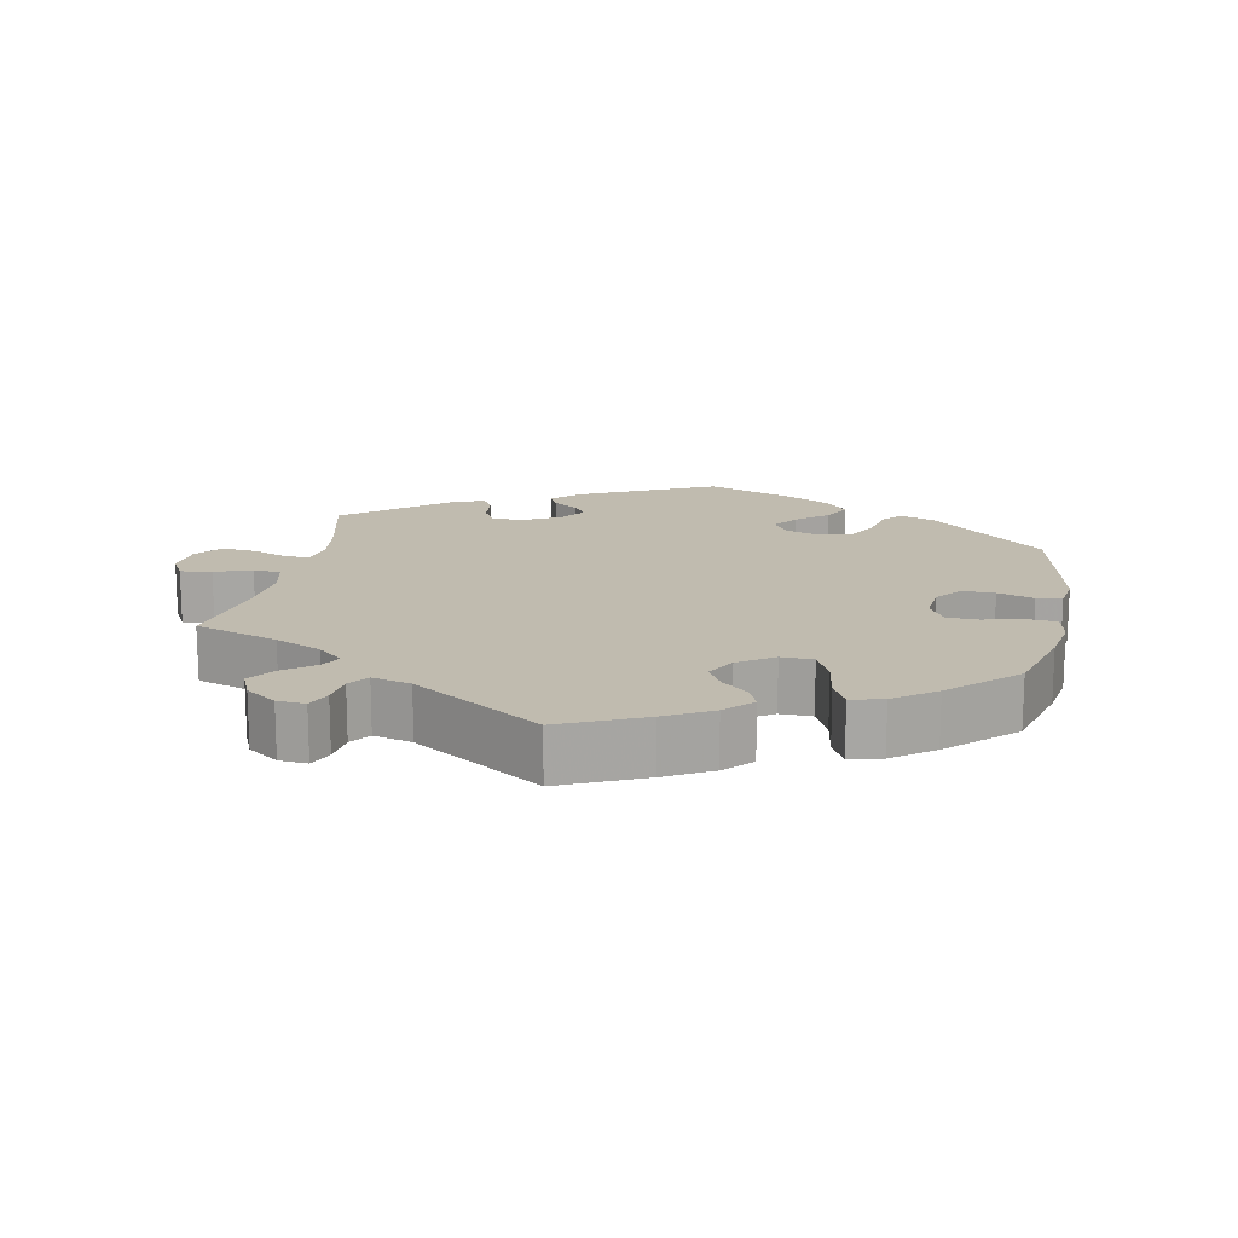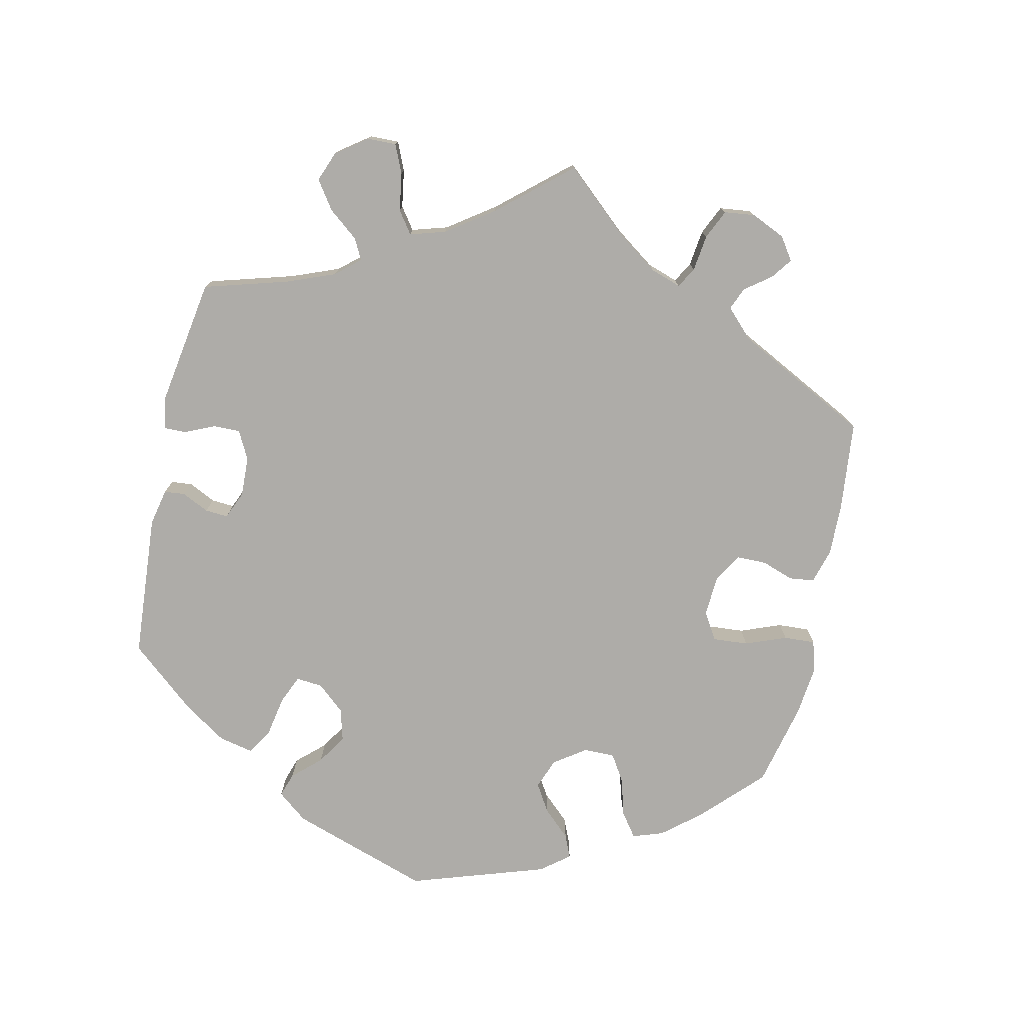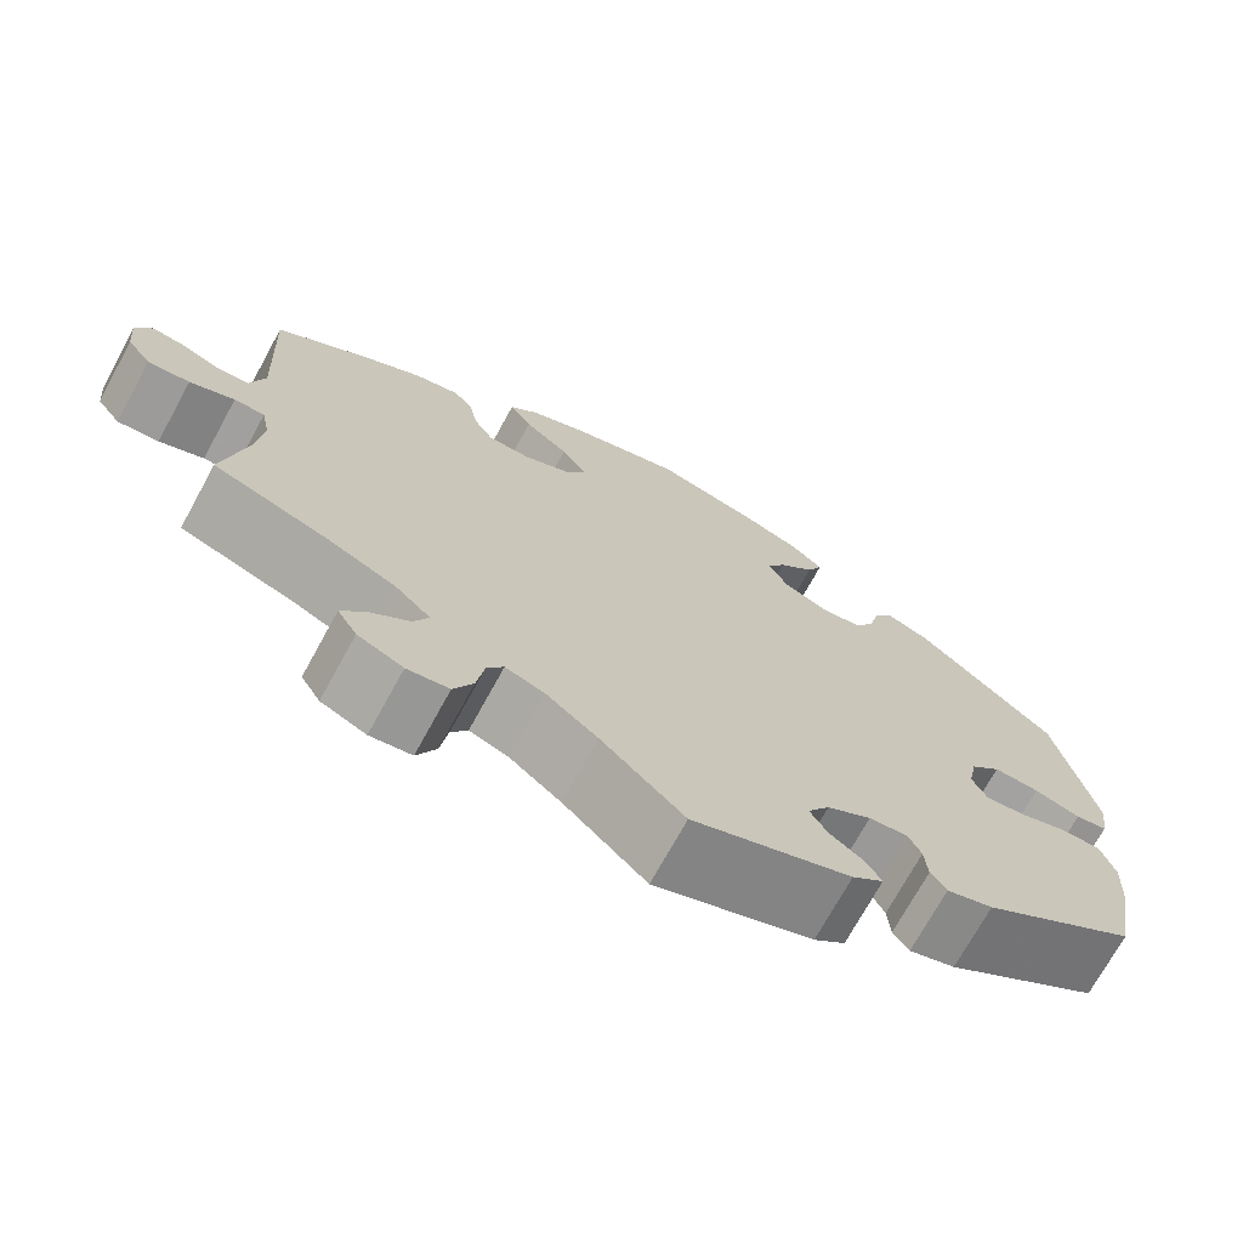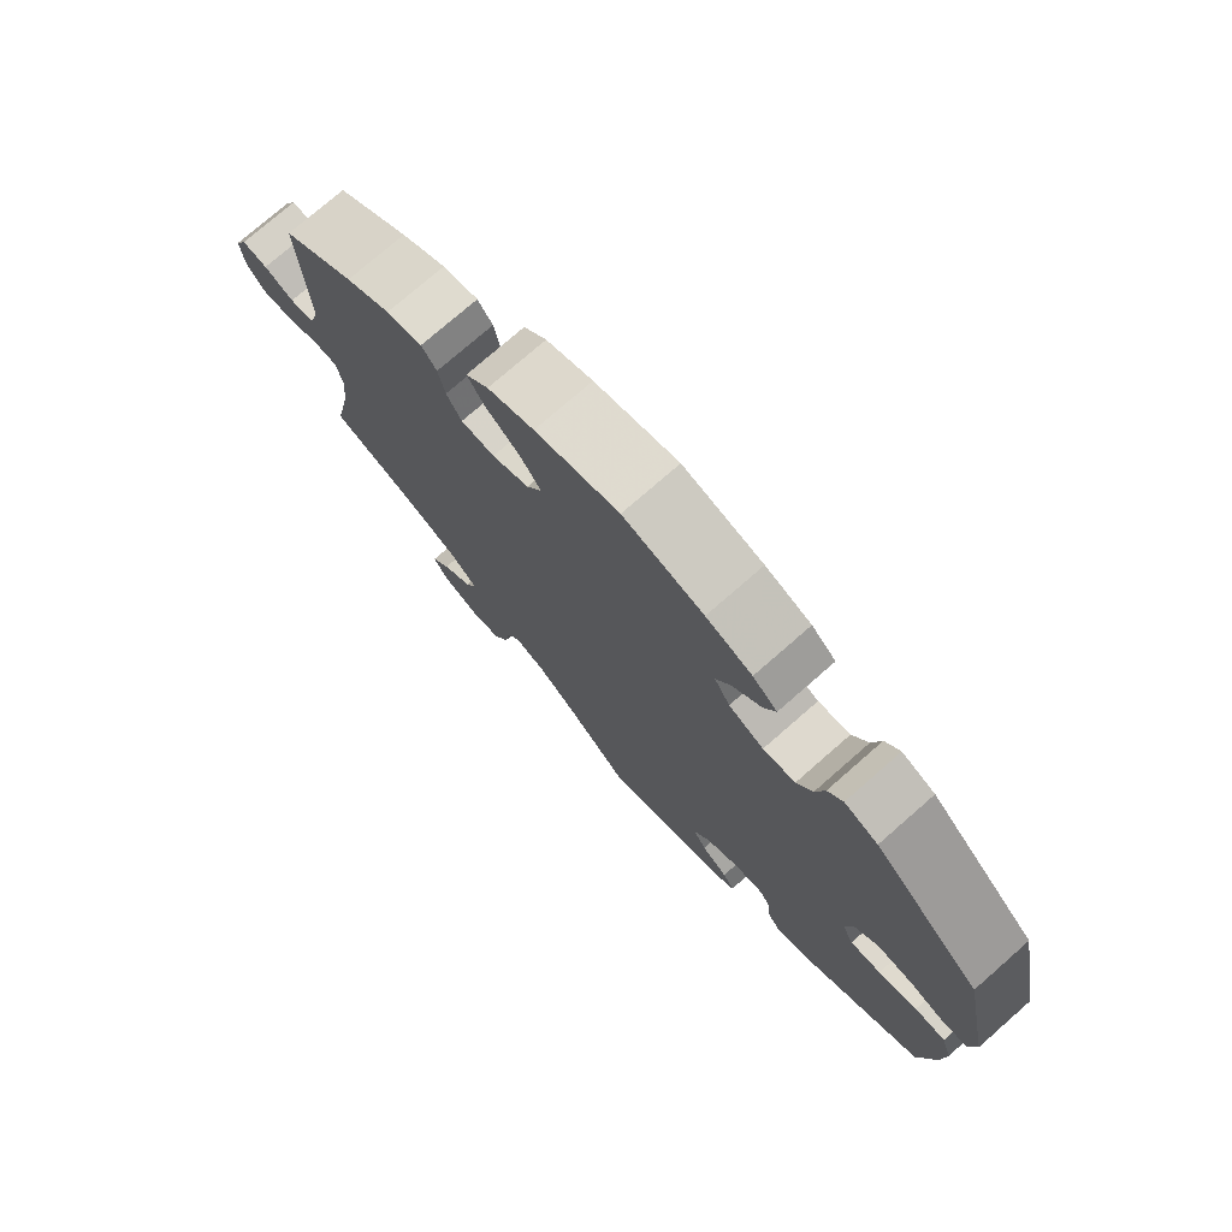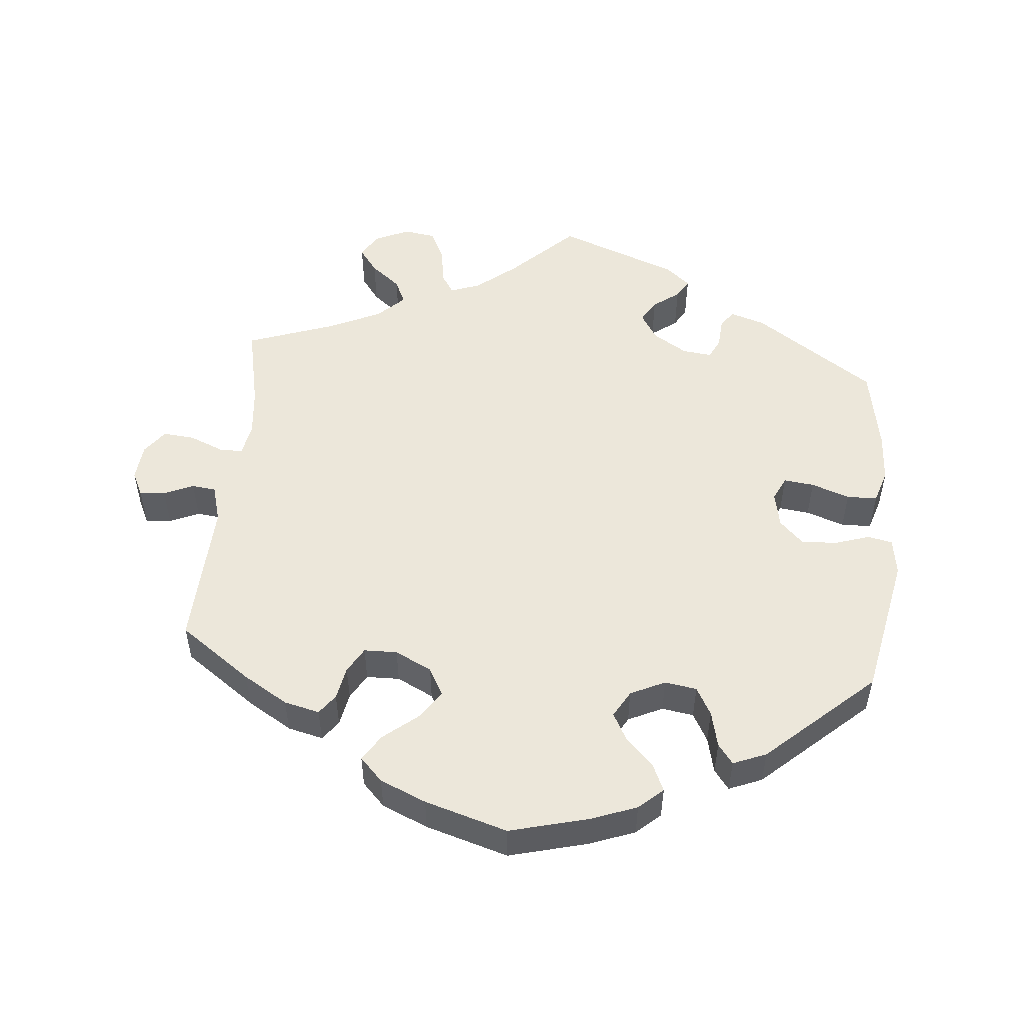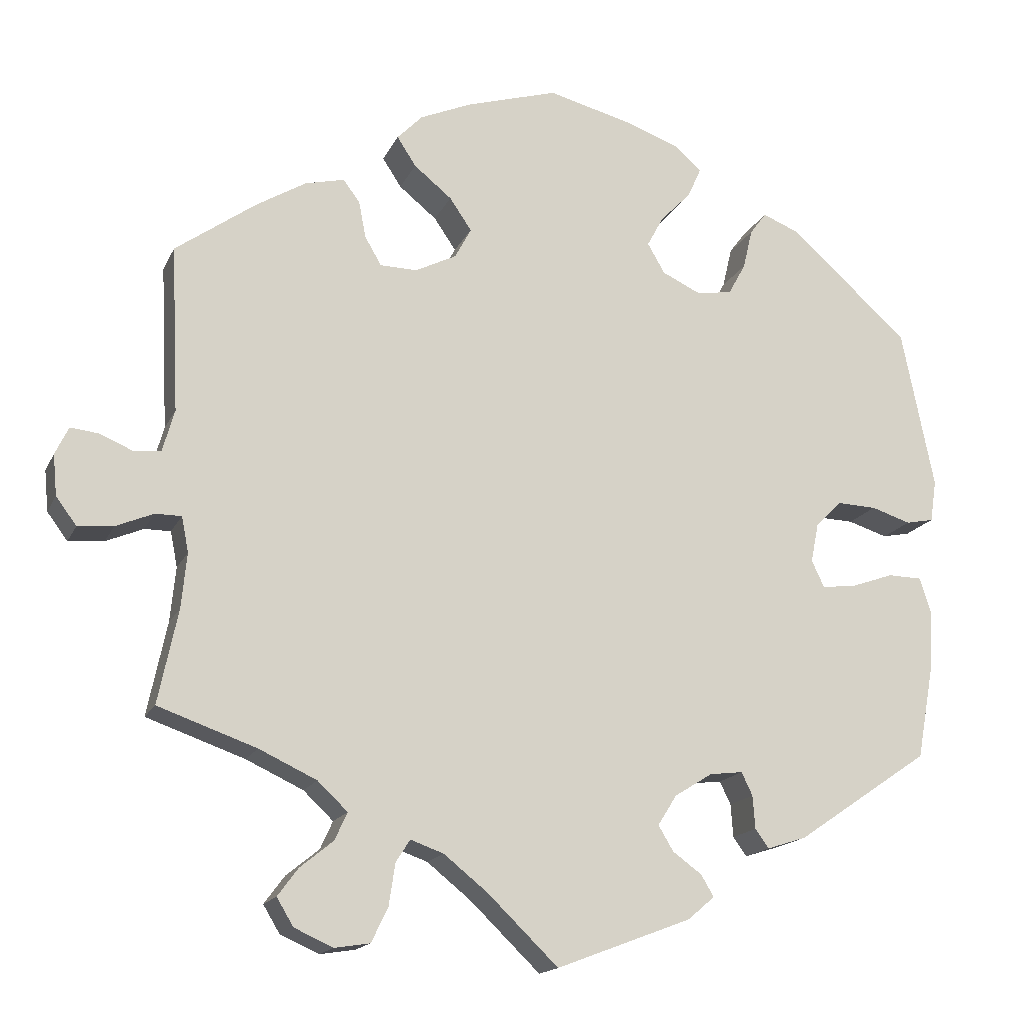
<metadata>
{"format":"obj","ext":"obj","renderer":"f3d","projection":"perspective","resolution":1024,"background":"white","views":[{"elev":16.1,"azim":-48.8,"up":"+Y"},{"elev":-76.8,"azim":-132.3,"up":"+Y"},{"elev":-71.9,"azim":-28.7,"up":"+Z"},{"elev":75.5,"azim":48.8,"up":"+Z"},{"elev":52.0,"azim":5.2,"up":"+Y"},{"elev":-16.4,"azim":-18.4,"up":"+Z"}]}
</metadata>
<code>
v -0.476 0.07 -0.17
v -0.469 0.07 -0.1
v -0.478 0.07 -0.055
v -0.511 0.07 -0.055
v -0.559 0.07 -0.075
v -0.604 0.07 -0.079
v -0.63 0.07 -0.044
v -0.635 0.07 0.008
v -0.618 0.07 0.043
v -0.582 0.07 0.039
v -0.54 0.07 0.021
v -0.506 0.07 0.025
v -0.491 0.07 0.078
v -0.501 0.07 0.289
v -0.399 0.07 0.362
v -0.336 0.07 0.4
v -0.286 0.07 0.412
v -0.265 0.07 0.384
v -0.256 0.07 0.337
v -0.235 0.07 0.301
v -0.188 0.07 0.3
v -0.136 0.07 0.326
v -0.115 0.07 0.365
v -0.143 0.07 0.406
v -0.191 0.07 0.445
v -0.215 0.07 0.482
v -0.183 0.07 0.515
v -0.118 0.07 0.543
v -0.001 0.07 0.578
v 0.111 0.07 0.549
v 0.175 0.07 0.525
v 0.209 0.07 0.495
v 0.192 0.07 0.457
v 0.153 0.07 0.417
v 0.132 0.07 0.378
v 0.154 0.07 0.34
v 0.203 0.07 0.317
v 0.248 0.07 0.324
v 0.27 0.07 0.364
v 0.282 0.07 0.415
v 0.303 0.07 0.443
v 0.35 0.07 0.424
v 0.5 0.07 0.289
v 0.541 0.07 0.086
v 0.533 0.07 0.033
v 0.498 0.07 0.026
v 0.448 0.07 0.042
v 0.398 0.07 0.044
v 0.365 0.07 0.011
v 0.355 0.07 -0.039
v 0.371 0.07 -0.073
v 0.414 0.07 -0.068
v 0.468 0.07 -0.049
v 0.511 0.07 -0.05
v 0.526 0.07 -0.097
v 0.522 0.07 -0.168
v 0.5 0.07 -0.289
v 0.331 0.07 -0.404
v 0.281 0.07 -0.42
v 0.264 0.07 -0.396
v 0.261 0.07 -0.354
v 0.247 0.07 -0.325
v 0.205 0.07 -0.33
v 0.157 0.07 -0.36
v 0.133 0.07 -0.398
v 0.152 0.07 -0.43
v 0.189 0.07 -0.457
v 0.205 0.07 -0.484
v 0.171 0.07 -0.513
v 0 0.07 -0.578
v -0.089 0.07 -0.492
v -0.145 0.07 -0.447
v -0.187 0.07 -0.432
v -0.205 0.07 -0.46
v -0.213 0.07 -0.513
v -0.234 0.07 -0.557
v -0.279 0.07 -0.564
v -0.328 0.07 -0.542
v -0.349 0.07 -0.507
v -0.323 0.07 -0.472
v -0.281 0.07 -0.438
v -0.265 0.07 -0.403
v -0.303 0.07 -0.367
v -0.376 0.07 -0.333
v -0.501 0.07 -0.289
v -0.476 0 -0.17
v -0.469 0 -0.1
v -0.478 0 -0.055
v -0.511 0 -0.055
v -0.559 0 -0.075
v -0.604 0 -0.079
v -0.63 0 -0.044
v -0.635 0 0.008
v -0.618 0 0.043
v -0.582 0 0.039
v -0.54 0 0.021
v -0.506 0 0.025
v -0.491 0 0.078
v -0.501 0 0.289
v -0.399 0 0.362
v -0.336 0 0.4
v -0.286 0 0.412
v -0.265 0 0.384
v -0.256 0 0.337
v -0.235 0 0.301
v -0.188 0 0.3
v -0.136 0 0.326
v -0.115 0 0.365
v -0.143 0 0.406
v -0.191 0 0.445
v -0.215 0 0.482
v -0.183 0 0.515
v -0.118 0 0.543
v -0.001 0 0.578
v 0.111 0 0.549
v 0.175 0 0.525
v 0.209 0 0.495
v 0.192 0 0.457
v 0.153 0 0.417
v 0.132 0 0.378
v 0.154 0 0.34
v 0.203 0 0.317
v 0.248 0 0.324
v 0.27 0 0.364
v 0.282 0 0.415
v 0.303 0 0.443
v 0.35 0 0.424
v 0.5 0 0.289
v 0.541 0 0.086
v 0.533 0 0.033
v 0.498 0 0.026
v 0.448 0 0.042
v 0.398 0 0.044
v 0.365 0 0.011
v 0.355 0 -0.039
v 0.371 0 -0.073
v 0.414 0 -0.068
v 0.468 0 -0.049
v 0.511 0 -0.05
v 0.526 0 -0.097
v 0.522 0 -0.168
v 0.5 0 -0.289
v 0.331 0 -0.404
v 0.281 0 -0.42
v 0.264 0 -0.396
v 0.261 0 -0.354
v 0.247 0 -0.325
v 0.205 0 -0.33
v 0.157 0 -0.36
v 0.133 0 -0.398
v 0.152 0 -0.43
v 0.189 0 -0.457
v 0.205 0 -0.484
v 0.171 0 -0.513
v 0 0 -0.578
v -0.089 0 -0.492
v -0.145 0 -0.447
v -0.187 0 -0.432
v -0.205 0 -0.46
v -0.213 0 -0.513
v -0.234 0 -0.557
v -0.279 0 -0.564
v -0.328 0 -0.542
v -0.349 0 -0.507
v -0.323 0 -0.472
v -0.281 0 -0.438
v -0.265 0 -0.403
v -0.303 0 -0.367
v -0.376 0 -0.333
v -0.501 0 -0.289
f 84 85 1
f 83 84 1 2
f 82 83 2 3
f 78 79 80 81
f 78 81 82
f 77 78 82
f 74 75 76 77
f 73 74 77 82
f 72 73 82 3
f 68 69 70 71
f 66 67 68 71
f 65 66 71 72
f 64 65 72 3
f 58 59 60 61
f 58 61 62
f 57 58 62
f 56 57 62 63
f 52 53 54 55
f 51 52 55 56
f 44 45 46 47
f 44 47 48
f 43 44 48
f 42 43 48 49
f 39 40 41 42
f 38 39 42 49
f 31 32 33 34
f 31 34 35
f 30 31 35
f 29 30 35
f 28 29 35 36
f 24 25 26 27
f 23 24 27 28
f 16 17 18 19
f 16 19 20
f 13 14 15 16
f 12 13 16 20
f 8 9 10 11
f 8 11 12
f 7 8 12
f 4 5 6 7
f 3 4 7 12
f 63 64 3 12
f 51 56 63 12
f 37 38 49 50
f 36 37 50
f 23 28 36 50
f 22 23 50 51
f 21 22 51 12
f 12 20 21
f 86 170 169
f 87 86 169 168
f 88 87 168 167
f 166 165 164 163
f 167 166 163
f 167 163 162
f 162 161 160 159
f 167 162 159 158
f 88 167 158 157
f 156 155 154 153
f 156 153 152 151
f 157 156 151 150
f 88 157 150 149
f 146 145 144 143
f 147 146 143
f 147 143 142
f 148 147 142 141
f 140 139 138 137
f 141 140 137 136
f 132 131 130 129
f 133 132 129
f 133 129 128
f 134 133 128 127
f 127 126 125 124
f 134 127 124 123
f 119 118 117 116
f 120 119 116
f 120 116 115
f 120 115 114
f 121 120 114 113
f 112 111 110 109
f 113 112 109 108
f 104 103 102 101
f 105 104 101
f 101 100 99 98
f 105 101 98 97
f 96 95 94 93
f 97 96 93
f 97 93 92
f 92 91 90 89
f 97 92 89 88
f 97 88 149 148
f 97 148 141 136
f 135 134 123 122
f 135 122 121
f 135 121 113 108
f 136 135 108 107
f 97 136 107 106
f 106 105 97
f 1 86 87 2
f 2 87 88 3
f 3 88 89 4
f 4 89 90 5
f 5 90 91 6
f 6 91 92 7
f 7 92 93 8
f 8 93 94 9
f 9 94 95 10
f 10 95 96 11
f 11 96 97 12
f 12 97 98 13
f 13 98 99 14
f 14 99 100 15
f 15 100 101 16
f 16 101 102 17
f 17 102 103 18
f 18 103 104 19
f 19 104 105 20
f 20 105 106 21
f 21 106 107 22
f 22 107 108 23
f 23 108 109 24
f 24 109 110 25
f 25 110 111 26
f 26 111 112 27
f 27 112 113 28
f 28 113 114 29
f 29 114 115 30
f 30 115 116 31
f 31 116 117 32
f 32 117 118 33
f 33 118 119 34
f 34 119 120 35
f 35 120 121 36
f 36 121 122 37
f 37 122 123 38
f 38 123 124 39
f 39 124 125 40
f 40 125 126 41
f 41 126 127 42
f 42 127 128 43
f 43 128 129 44
f 44 129 130 45
f 45 130 131 46
f 46 131 132 47
f 47 132 133 48
f 48 133 134 49
f 49 134 135 50
f 50 135 136 51
f 51 136 137 52
f 52 137 138 53
f 53 138 139 54
f 54 139 140 55
f 55 140 141 56
f 56 141 142 57
f 57 142 143 58
f 58 143 144 59
f 59 144 145 60
f 60 145 146 61
f 61 146 147 62
f 62 147 148 63
f 63 148 149 64
f 64 149 150 65
f 65 150 151 66
f 66 151 152 67
f 67 152 153 68
f 68 153 154 69
f 69 154 155 70
f 70 155 156 71
f 71 156 157 72
f 72 157 158 73
f 73 158 159 74
f 74 159 160 75
f 75 160 161 76
f 76 161 162 77
f 77 162 163 78
f 78 163 164 79
f 79 164 165 80
f 80 165 166 81
f 81 166 167 82
f 82 167 168 83
f 83 168 169 84
f 84 169 170 85
f 85 170 86 1

</code>
